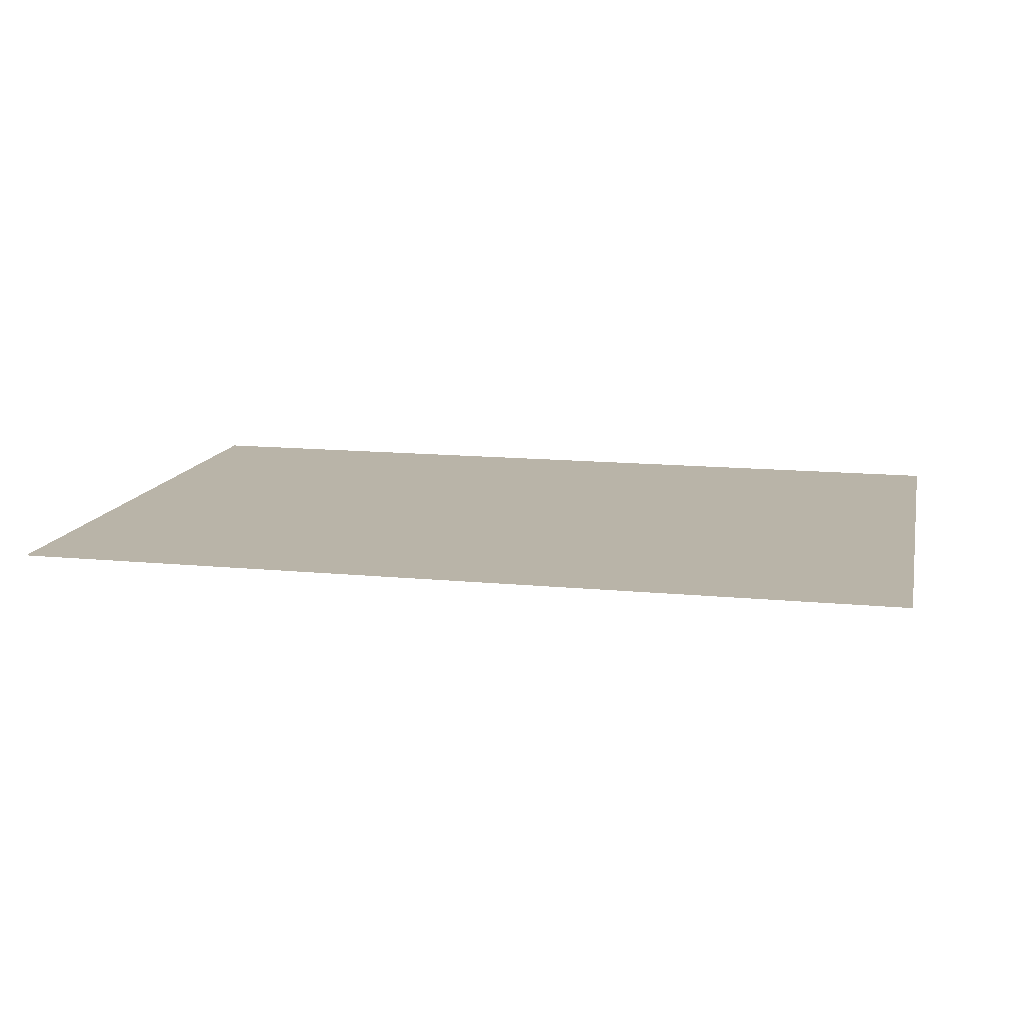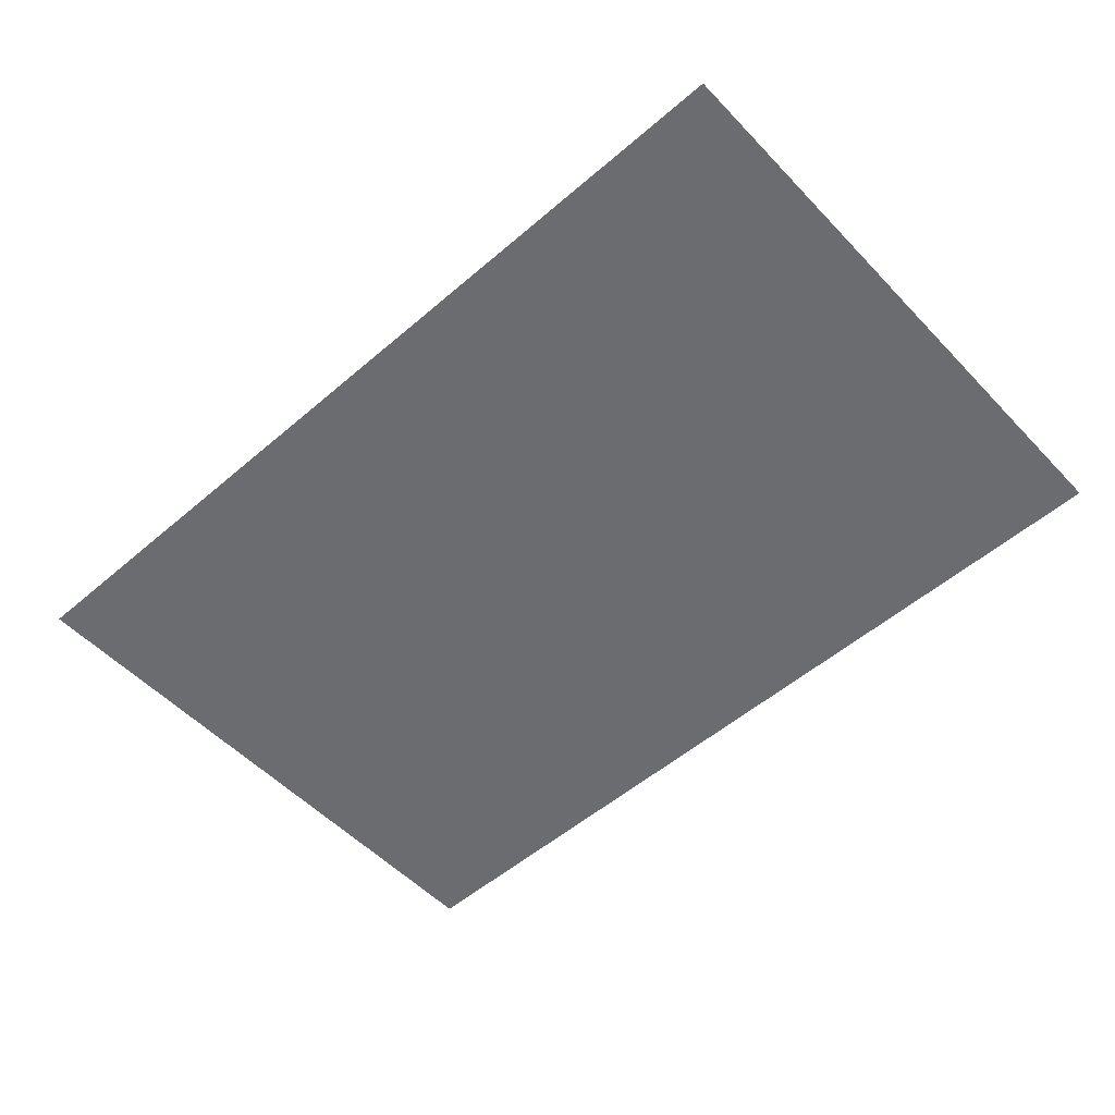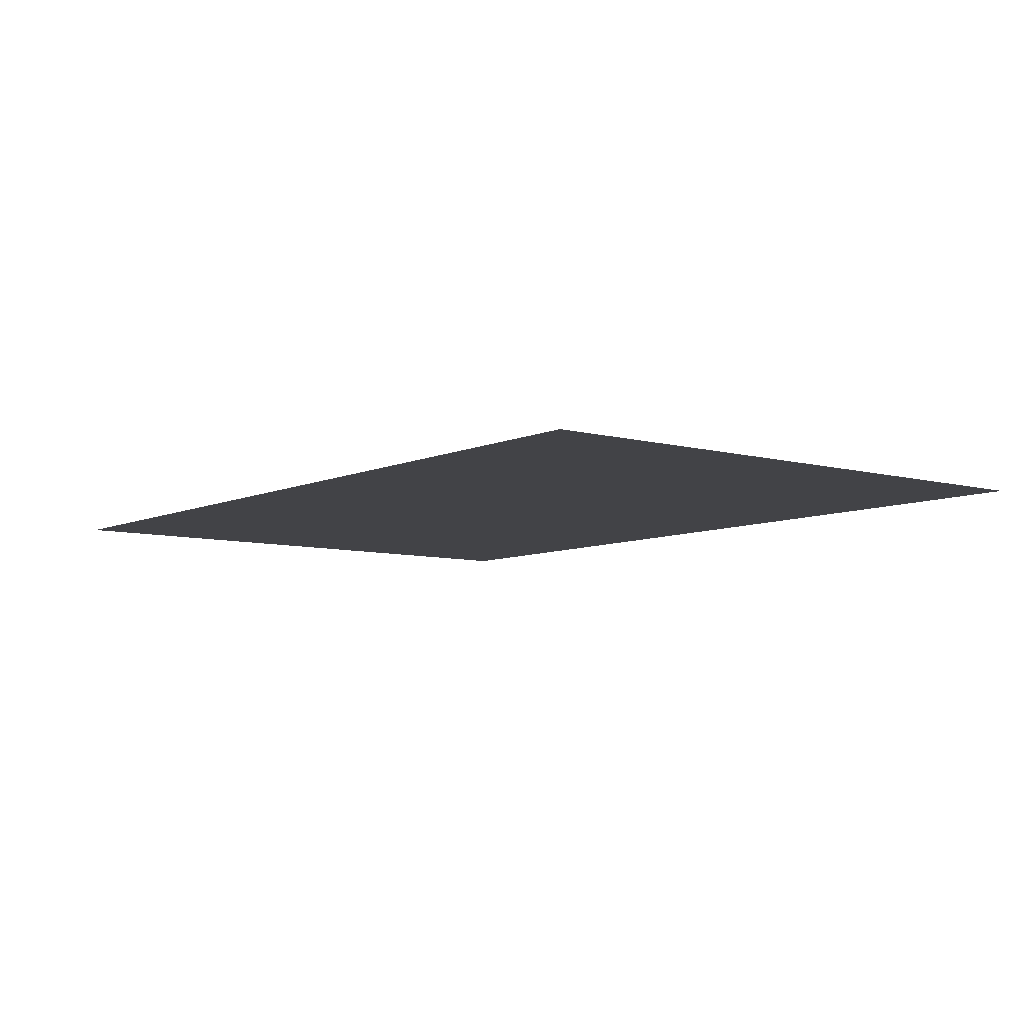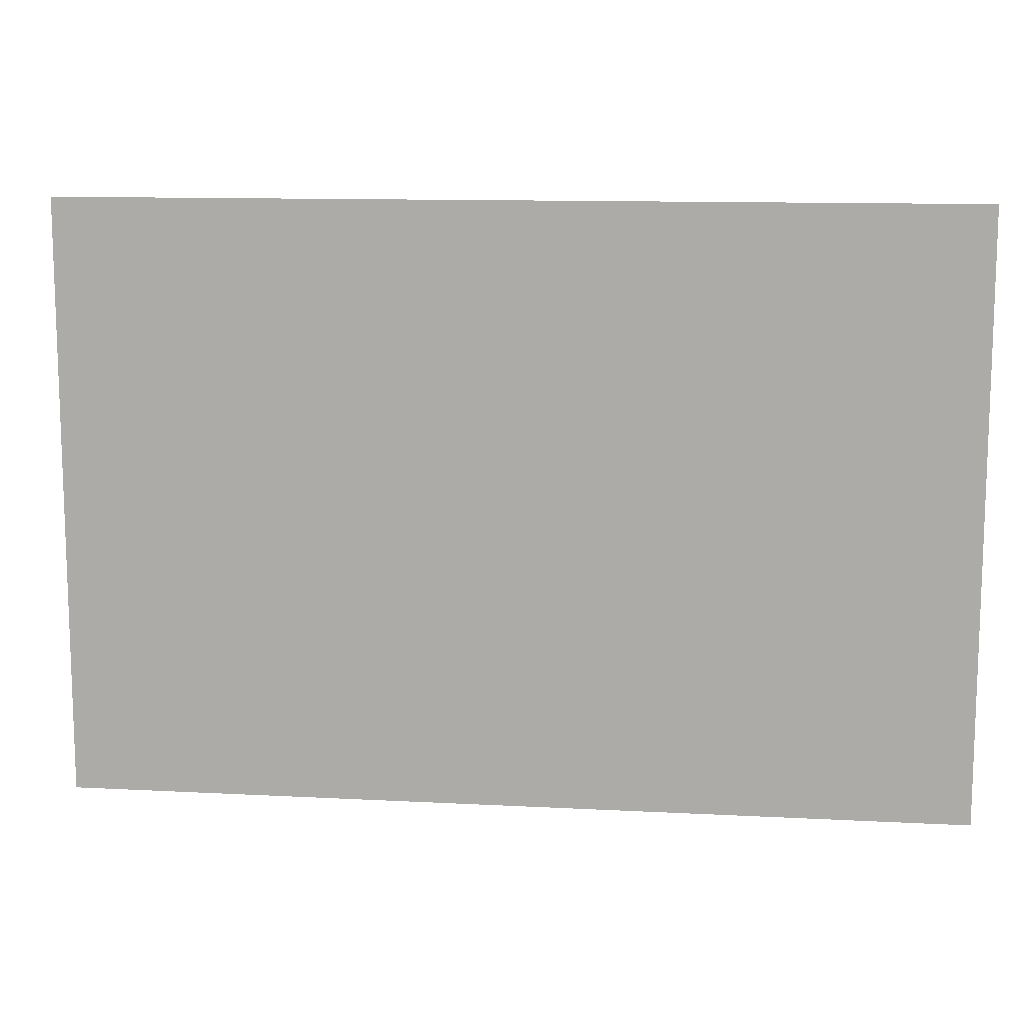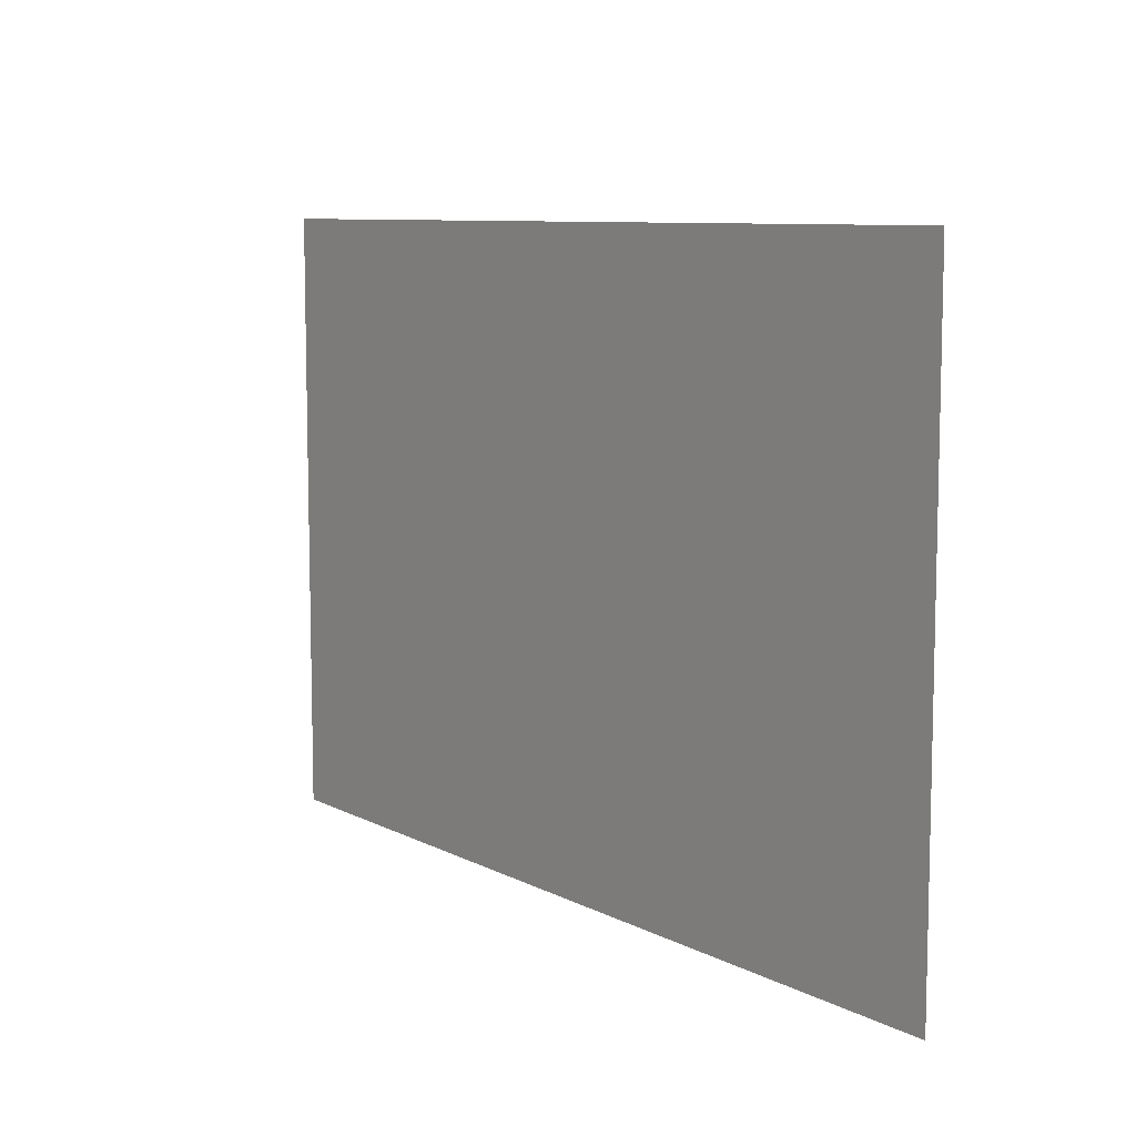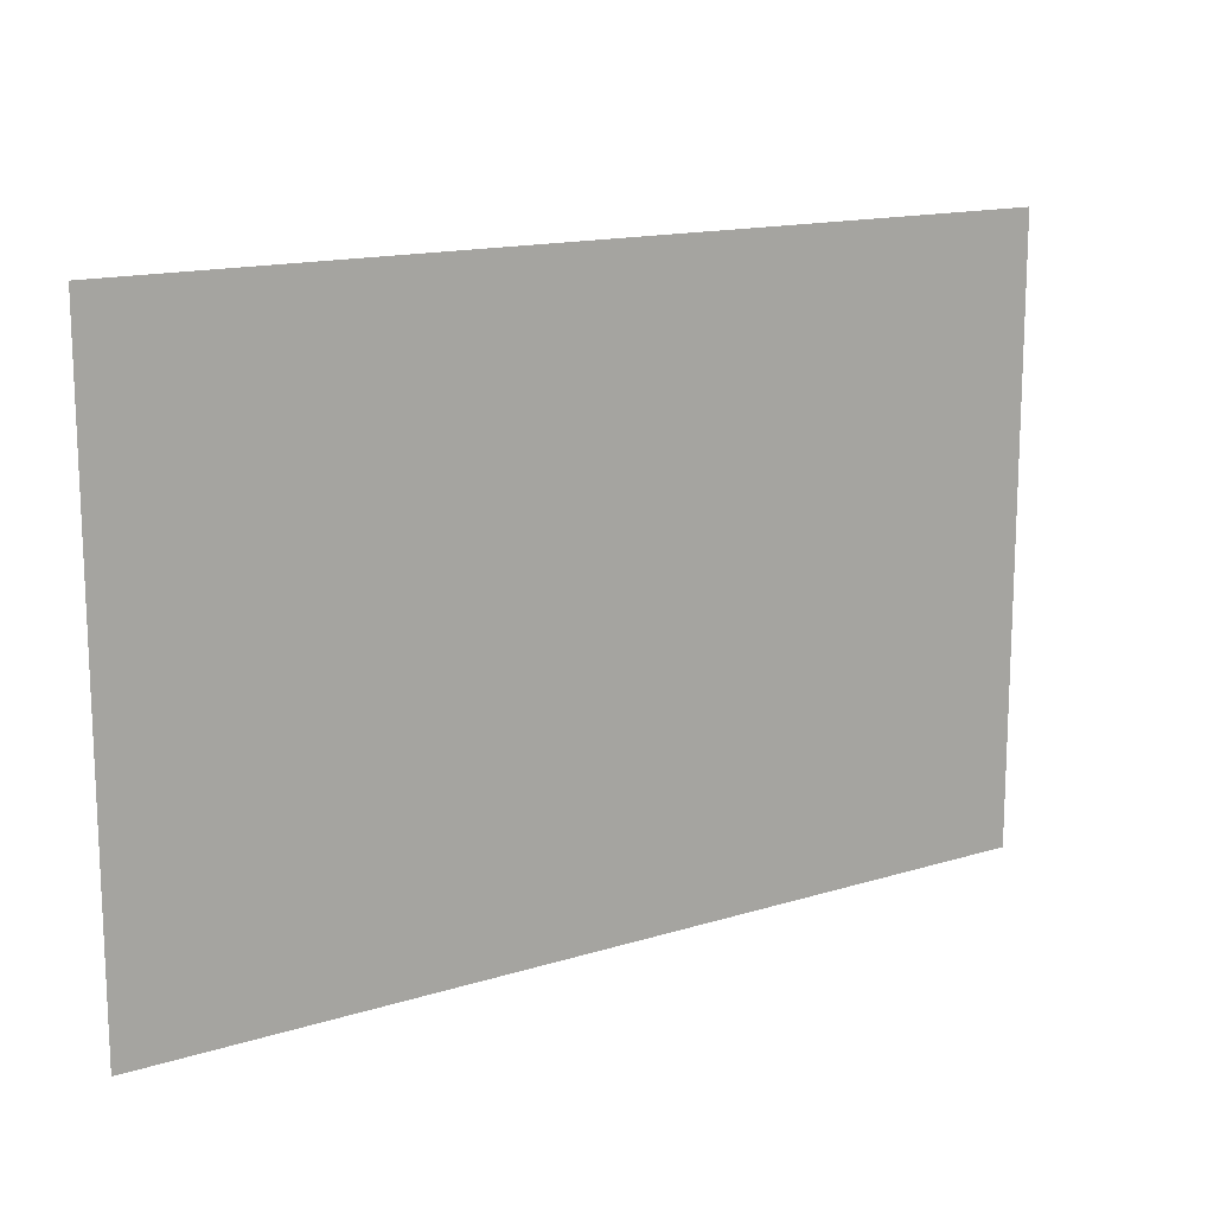
<metadata>
{"format":"obj","ext":"obj","renderer":"f3d","projection":"perspective","resolution":1024,"background":"white","views":[{"elev":13.3,"azim":12.5,"up":"+Z"},{"elev":-53.7,"azim":42.4,"up":"+Z"},{"elev":-7.5,"azim":52.0,"up":"+Z"},{"elev":11.8,"azim":-172.8,"up":"+Y"},{"elev":8.7,"azim":53.8,"up":"+Y"},{"elev":14.7,"azim":-33.9,"up":"+Y"}]}
</metadata>
<code>
v 0 -0.32 0
v -0.32 -0.32 0
v -0.32 0 0
v 0 0 0
v -0.64 -0.32 0
v -0.64 0 0
v -0.96 -0.32 0
v -0.96 0 0
v -1.28 -0.32 0
v -1.28 0 0
v -1.6 -0.32 0
v -1.6 0 0
v -1.92 -0.32 0
v -1.92 0 0
v -2.24 -0.32 0
v -2.24 0 0
v -2.56 -0.32 0
v -2.56 0 0
v -2.88 -0.32 0
v -2.88 0 0
v -3.2 -0.32 0
v -3.2 0 0
v -3.52 -0.32 0
v -3.52 0 0
v -3.84 -0.32 0
v -3.84 0 0
v -4.16 -0.32 0
v -4.16 0 0
v -4.48 -0.32 0
v -4.48 0 0
v -4.8 -0.32 0
v -4.8 0 0
v 0 -0.64 0
v -0.32 -0.64 0
v -0.64 -0.64 0
v -0.96 -0.64 0
v -1.28 -0.64 0
v -1.6 -0.64 0
v -1.92 -0.64 0
v -2.24 -0.64 0
v -2.56 -0.64 0
v -2.88 -0.64 0
v -3.2 -0.64 0
v -3.52 -0.64 0
v -3.84 -0.64 0
v -4.16 -0.64 0
v -4.48 -0.64 0
v -4.8 -0.64 0
v 0 -0.96 0
v -0.32 -0.96 0
v -0.64 -0.96 0
v -0.96 -0.96 0
v -1.28 -0.96 0
v -1.6 -0.96 0
v -1.92 -0.96 0
v -2.24 -0.96 0
v -2.56 -0.96 0
v -2.88 -0.96 0
v -3.2 -0.96 0
v -3.52 -0.96 0
v -3.84 -0.96 0
v -4.16 -0.96 0
v -4.48 -0.96 0
v -4.8 -0.96 0
v 0 -1.28 0
v -0.32 -1.28 0
v -0.64 -1.28 0
v -0.96 -1.28 0
v -1.28 -1.28 0
v -1.6 -1.28 0
v -1.92 -1.28 0
v -2.24 -1.28 0
v -2.56 -1.28 0
v -2.88 -1.28 0
v -3.2 -1.28 0
v -3.52 -1.28 0
v -3.84 -1.28 0
v -4.16 -1.28 0
v -4.48 -1.28 0
v -4.8 -1.28 0
v 0 -1.6 0
v -0.32 -1.6 0
v -0.64 -1.6 0
v -0.96 -1.6 0
v -1.28 -1.6 0
v -1.6 -1.6 0
v -1.92 -1.6 0
v -2.24 -1.6 0
v -2.56 -1.6 0
v -2.88 -1.6 0
v -3.2 -1.6 0
v -3.52 -1.6 0
v -3.84 -1.6 0
v -4.16 -1.6 0
v -4.48 -1.6 0
v -4.8 -1.6 0
v 0 -1.92 0
v -0.32 -1.92 0
v -0.64 -1.92 0
v -0.96 -1.92 0
v -1.28 -1.92 0
v -1.6 -1.92 0
v -1.92 -1.92 0
v -2.24 -1.92 0
v -2.56 -1.92 0
v -2.88 -1.92 0
v -3.2 -1.92 0
v -3.52 -1.92 0
v -3.84 -1.92 0
v -4.16 -1.92 0
v -4.48 -1.92 0
v -4.8 -1.92 0
v 0 -2.24 0
v -0.32 -2.24 0
v -0.64 -2.24 0
v -0.96 -2.24 0
v -1.28 -2.24 0
v -1.6 -2.24 0
v -1.92 -2.24 0
v -2.24 -2.24 0
v -2.56 -2.24 0
v -2.88 -2.24 0
v -3.2 -2.24 0
v -3.52 -2.24 0
v -3.84 -2.24 0
v -4.16 -2.24 0
v -4.48 -2.24 0
v -4.8 -2.24 0
v 0 -2.56 0
v -0.32 -2.56 0
v -0.64 -2.56 0
v -0.96 -2.56 0
v -1.28 -2.56 0
v -1.6 -2.56 0
v -1.92 -2.56 0
v -2.24 -2.56 0
v -2.56 -2.56 0
v -2.88 -2.56 0
v -3.2 -2.56 0
v -3.52 -2.56 0
v -3.84 -2.56 0
v -4.16 -2.56 0
v -4.48 -2.56 0
v -4.8 -2.56 0
v 0 -2.88 0
v -0.32 -2.88 0
v -0.64 -2.88 0
v -0.96 -2.88 0
v -1.28 -2.88 0
v -1.6 -2.88 0
v -1.92 -2.88 0
v -2.24 -2.88 0
v -2.56 -2.88 0
v -2.88 -2.88 0
v -3.2 -2.88 0
v -3.52 -2.88 0
v -3.84 -2.88 0
v -4.16 -2.88 0
v -4.48 -2.88 0
v -4.8 -2.88 0
v 0 -3.2 0
v -0.32 -3.2 0
v -0.64 -3.2 0
v -0.96 -3.2 0
v -1.28 -3.2 0
v -1.6 -3.2 0
v -1.92 -3.2 0
v -2.24 -3.2 0
v -2.56 -3.2 0
v -2.88 -3.2 0
v -3.2 -3.2 0
v -3.52 -3.2 0
v -3.84 -3.2 0
v -4.16 -3.2 0
v -4.48 -3.2 0
v -4.8 -3.2 0
g mesh_[00]_[04]
f 1 2 3 4
f 2 5 6 3
f 5 7 8 6
f 7 9 10 8
f 9 11 12 10
f 11 13 14 12
f 13 15 16 14
f 15 17 18 16
f 17 19 20 18
f 19 21 22 20
f 21 23 24 22
f 23 25 26 24
f 25 27 28 26
f 27 29 30 28
f 29 31 32 30
f 33 34 2 1
f 34 35 5 2
f 35 36 7 5
f 36 37 9 7
f 37 38 11 9
f 38 39 13 11
f 39 40 15 13
f 40 41 17 15
f 41 42 19 17
f 42 43 21 19
f 43 44 23 21
f 44 45 25 23
f 45 46 27 25
f 46 47 29 27
f 47 48 31 29
f 49 50 34 33
f 50 51 35 34
f 51 52 36 35
f 52 53 37 36
f 53 54 38 37
f 54 55 39 38
f 55 56 40 39
f 56 57 41 40
f 57 58 42 41
f 58 59 43 42
f 59 60 44 43
f 60 61 45 44
f 61 62 46 45
f 62 63 47 46
f 63 64 48 47
f 65 66 50 49
f 66 67 51 50
f 67 68 52 51
f 68 69 53 52
f 69 70 54 53
f 70 71 55 54
f 71 72 56 55
f 72 73 57 56
f 73 74 58 57
f 74 75 59 58
f 75 76 60 59
f 76 77 61 60
f 77 78 62 61
f 78 79 63 62
f 79 80 64 63
f 81 82 66 65
f 82 83 67 66
f 83 84 68 67
f 84 85 69 68
f 85 86 70 69
f 86 87 71 70
f 87 88 72 71
f 88 89 73 72
f 89 90 74 73
f 90 91 75 74
f 91 92 76 75
f 92 93 77 76
f 93 94 78 77
f 94 95 79 78
f 95 96 80 79
f 97 98 82 81
f 98 99 83 82
f 99 100 84 83
f 100 101 85 84
f 101 102 86 85
f 102 103 87 86
f 103 104 88 87
f 104 105 89 88
f 105 106 90 89
f 106 107 91 90
f 107 108 92 91
f 108 109 93 92
f 109 110 94 93
f 110 111 95 94
f 111 112 96 95
f 113 114 98 97
f 114 115 99 98
f 115 116 100 99
f 116 117 101 100
f 117 118 102 101
f 118 119 103 102
f 119 120 104 103
f 120 121 105 104
f 121 122 106 105
f 122 123 107 106
f 123 124 108 107
f 124 125 109 108
f 125 126 110 109
f 126 127 111 110
f 127 128 112 111
f 129 130 114 113
f 130 131 115 114
f 131 132 116 115
f 132 133 117 116
f 133 134 118 117
f 134 135 119 118
f 135 136 120 119
f 136 137 121 120
f 137 138 122 121
f 138 139 123 122
f 139 140 124 123
f 140 141 125 124
f 141 142 126 125
f 142 143 127 126
f 143 144 128 127
f 145 146 130 129
f 146 147 131 130
f 147 148 132 131
f 148 149 133 132
f 149 150 134 133
f 150 151 135 134
f 151 152 136 135
f 152 153 137 136
f 153 154 138 137
f 154 155 139 138
f 155 156 140 139
f 156 157 141 140
f 157 158 142 141
f 158 159 143 142
f 159 160 144 143
f 161 162 146 145
f 162 163 147 146
f 163 164 148 147
f 164 165 149 148
f 165 166 150 149
f 166 167 151 150
f 167 168 152 151
f 168 169 153 152
f 169 170 154 153
f 170 171 155 154
f 171 172 156 155
f 172 173 157 156
f 173 174 158 157
f 174 175 159 158
f 175 176 160 159
g mesh_[01]_[02]
f 1 2 3 4
f 2 5 6 3
f 5 7 8 6
f 7 9 10 8
f 9 11 12 10
f 11 13 14 12
f 13 15 16 14
f 15 17 18 16
f 17 19 20 18
f 19 21 22 20
f 21 23 24 22
f 23 25 26 24
f 25 27 28 26
f 27 29 30 28
f 29 31 32 30
f 161 162 146 145
f 162 163 147 146
f 163 164 148 147
f 164 165 149 148
f 165 166 150 149
f 166 167 151 150
f 170 171 155 154
f 171 172 156 155
f 172 173 157 156
f 173 174 158 157
f 174 175 159 158
f 175 176 160 159
g mesh_[02]_[01]
f 1 2 3 4
f 29 31 32 30
f 33 34 2 1
f 47 48 31 29
f 49 50 34 33
f 63 64 48 47
f 65 66 50 49
f 79 80 64 63
f 81 82 66 65
f 95 96 80 79
f 97 98 82 81
f 111 112 96 95
f 113 114 98 97
f 127 128 112 111
f 129 130 114 113
f 143 144 128 127
f 145 146 130 129
f 159 160 144 143
g mesh_[02]_[02]
f 161 162 146 145
f 175 176 160 159
g mesh_[03]_[03]
f 33 34 2 1
f 34 35 5 2
f 35 36 7 5
f 36 37 9 7
f 37 38 11 9
f 38 39 13 11
f 49 50 34 33
f 50 51 35 34
f 51 52 36 35
f 52 53 37 36
f 53 54 38 37
f 54 55 39 38
g mesh_[04]_[00]
f 75 76 60 59
f 76 77 61 60
f 77 78 62 61
f 78 79 63 62
f 83 84 68 67
f 84 85 69 68
f 85 86 70 69
f 91 92 76 75
f 92 93 77 76
f 93 94 78 77
f 94 95 79 78
f 99 100 84 83
f 100 101 85 84
f 101 102 86 85
f 107 108 92 91
f 108 109 93 92
f 109 110 94 93
f 110 111 95 94
f 115 116 100 99
f 116 117 101 100
f 117 118 102 101
f 123 124 108 107
f 124 125 109 108
f 125 126 110 109
f 126 127 111 110
f 131 132 116 115
f 132 133 117 116
f 133 134 118 117
f 139 140 124 123
f 140 141 125 124
f 141 142 126 125
f 142 143 127 126
f 155 156 140 139
f 156 157 141 140
f 157 158 142 141
f 158 159 143 142
g mesh_[05]_[04]
f 1 2 3 4
f 2 5 6 3
f 5 7 8 6
f 7 9 10 8
f 9 11 12 10
f 11 13 14 12
f 13 15 16 14
f 15 17 18 16
f 17 19 20 18
f 19 21 22 20
f 21 23 24 22
f 23 25 26 24
f 25 27 28 26
f 27 29 30 28
f 29 31 32 30
f 33 34 2 1
f 38 39 13 11
f 47 48 31 29
f 49 50 34 33
f 50 51 35 34
f 51 52 36 35
f 52 53 37 36
f 53 54 38 37
f 54 55 39 38
f 63 64 48 47
f 65 66 50 49
f 75 76 60 59
f 76 77 61 60
f 77 78 62 61
f 78 79 63 62
f 79 80 64 63
f 81 82 66 65
f 83 84 68 67
f 84 85 69 68
f 85 86 70 69
f 95 96 80 79
f 97 98 82 81
f 99 100 84 83
f 100 101 85 84
f 101 102 86 85
f 107 108 92 91
f 108 109 93 92
f 109 110 94 93
f 110 111 95 94
f 111 112 96 95
f 113 114 98 97
f 115 116 100 99
f 116 117 101 100
f 117 118 102 101
f 123 124 108 107
f 124 125 109 108
f 125 126 110 109
f 126 127 111 110
f 127 128 112 111
f 129 130 114 113
f 131 132 116 115
f 132 133 117 116
f 133 134 118 117
f 143 144 128 127
f 145 146 130 129
f 155 156 140 139
f 156 157 141 140
f 157 158 142 141
f 158 159 143 142
f 159 160 144 143
f 161 162 146 145
f 162 163 147 146
f 163 164 148 147
f 164 165 149 148
f 165 166 150 149
f 166 167 151 150
f 170 171 155 154
f 171 172 156 155
f 172 173 157 156
f 173 174 158 157
f 174 175 159 158
f 175 176 160 159

</code>
